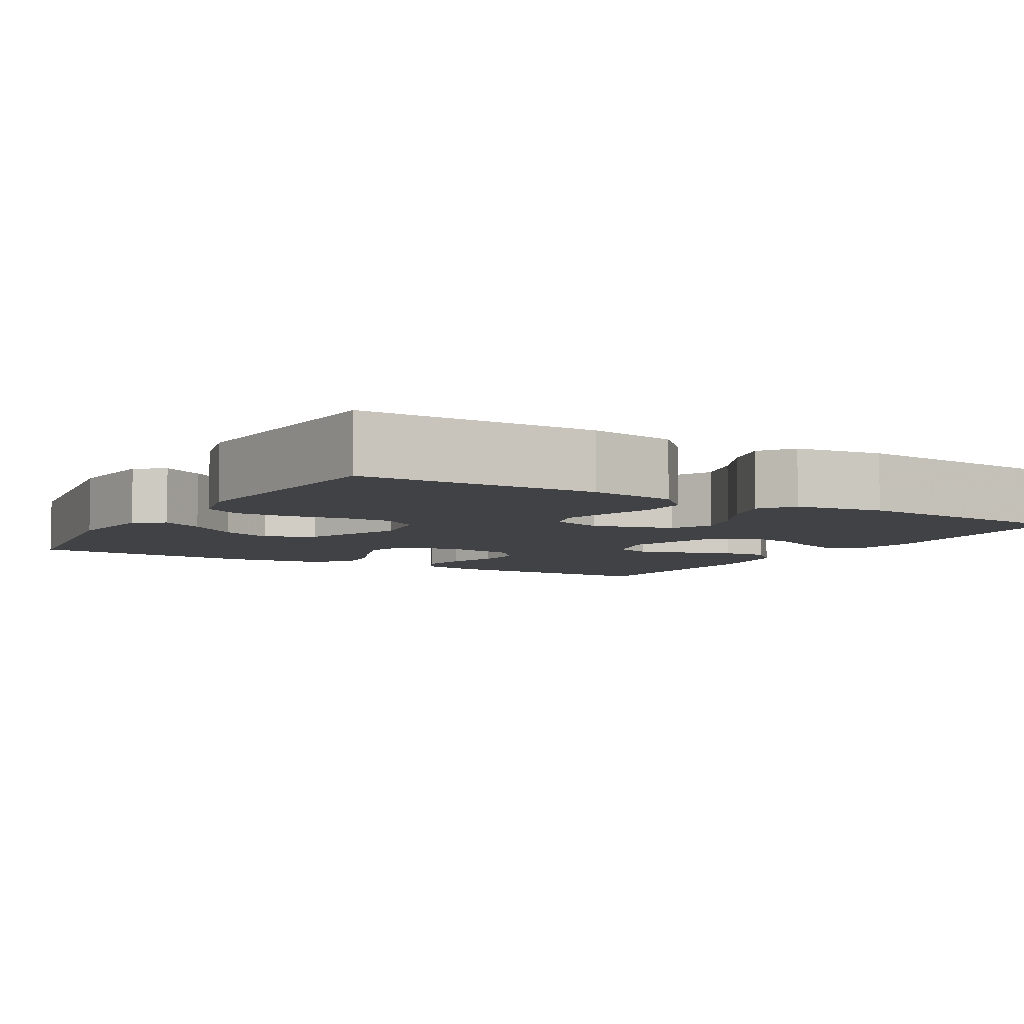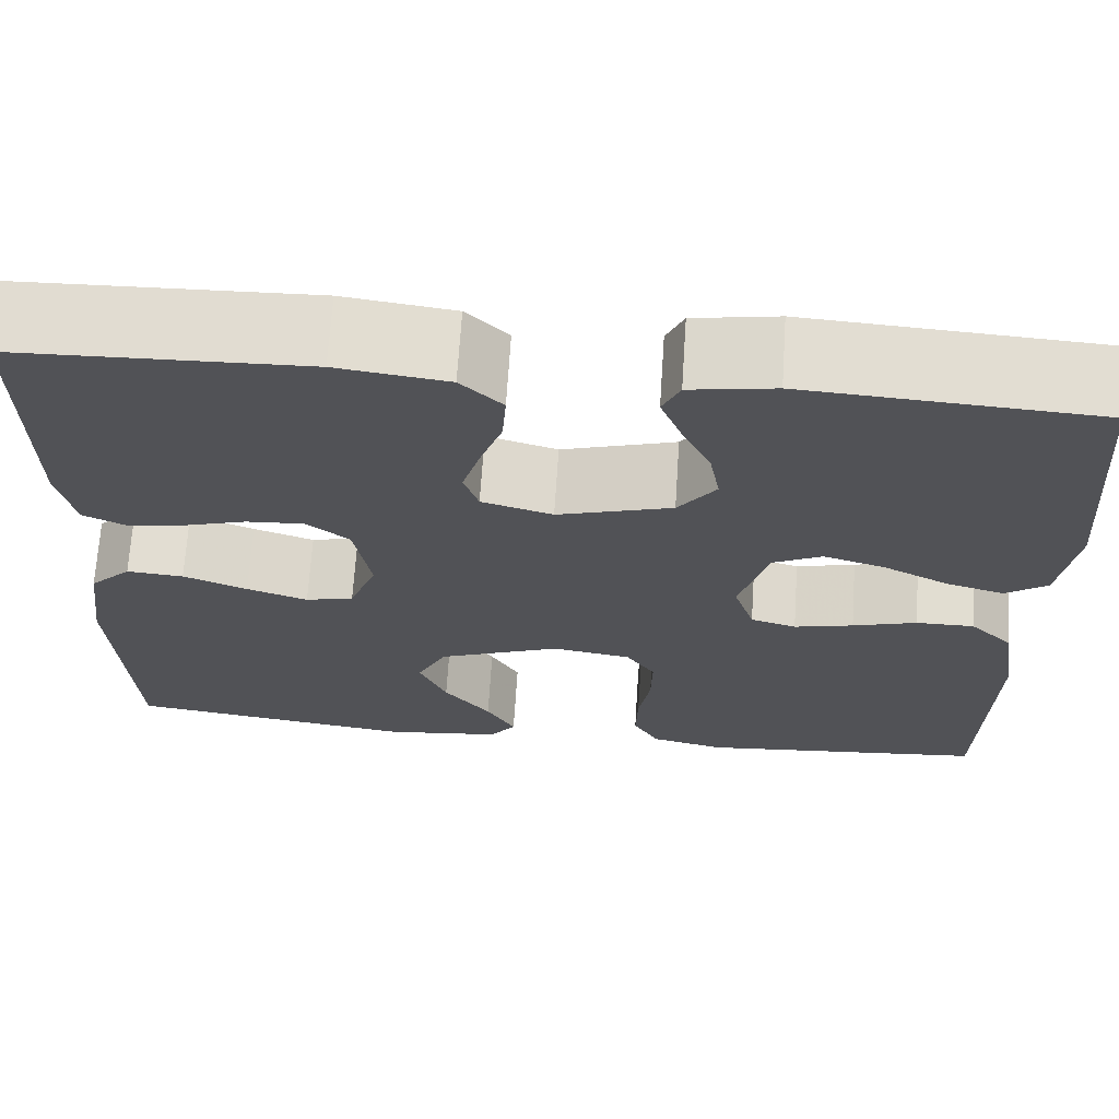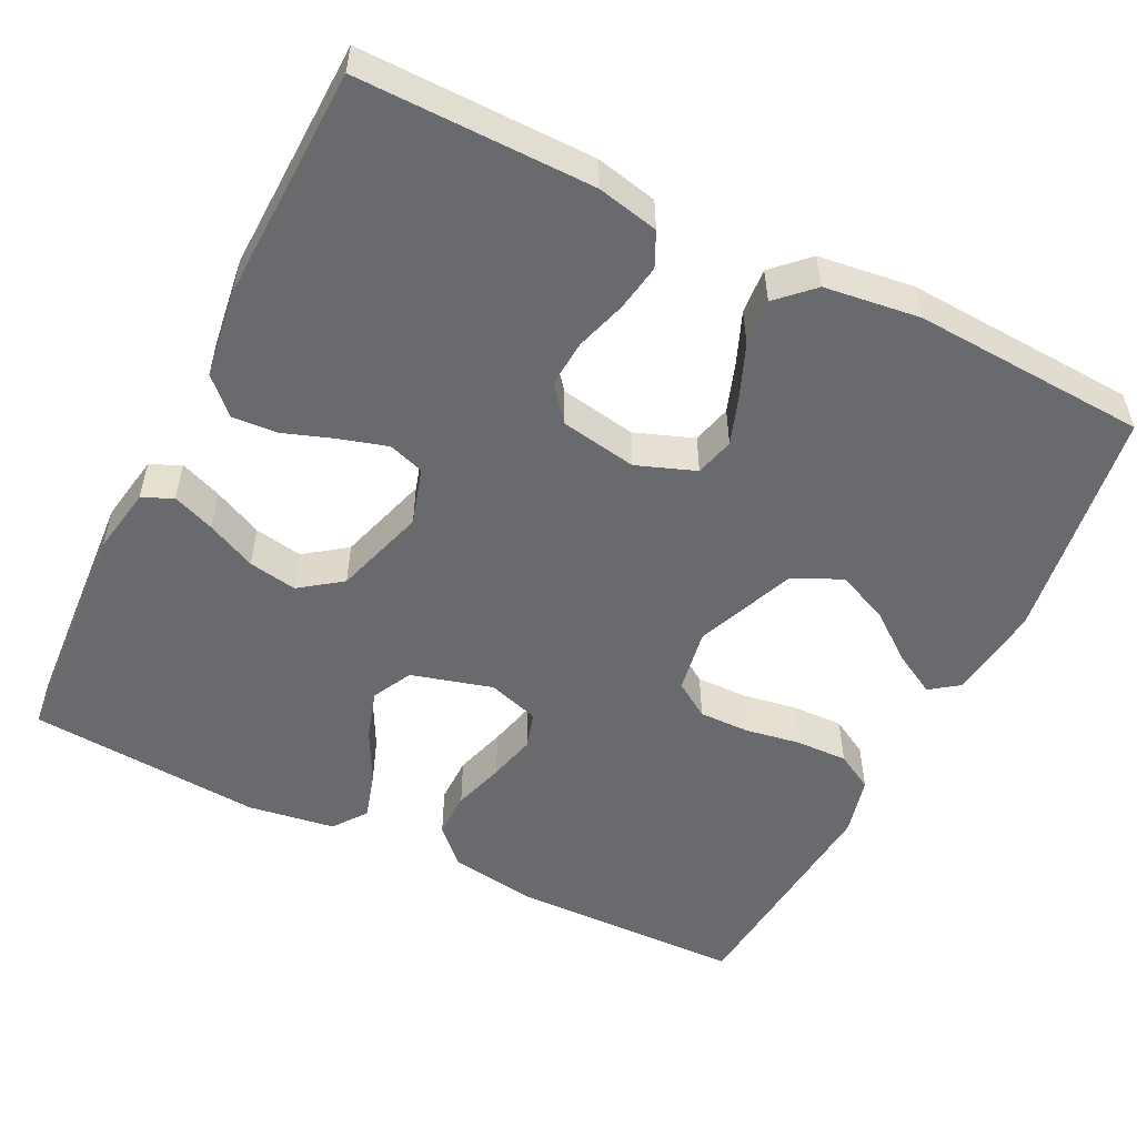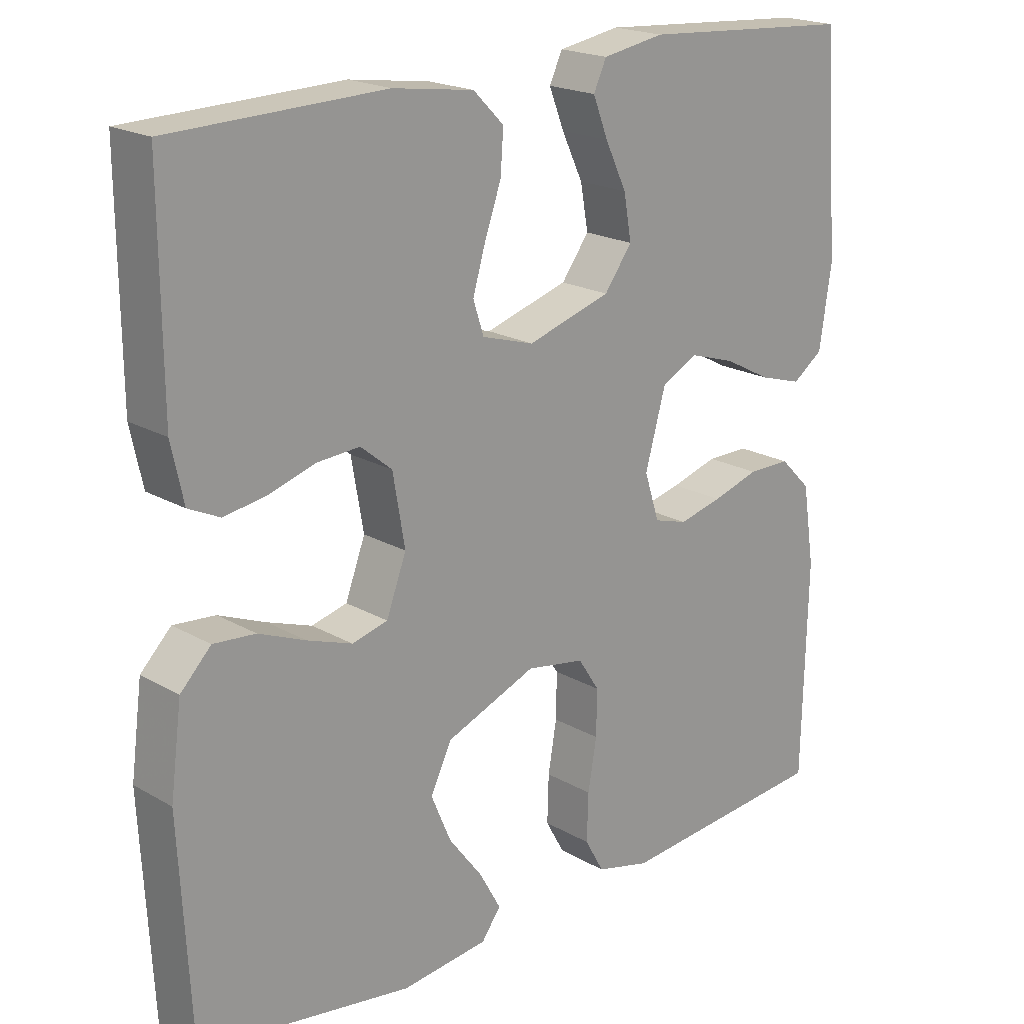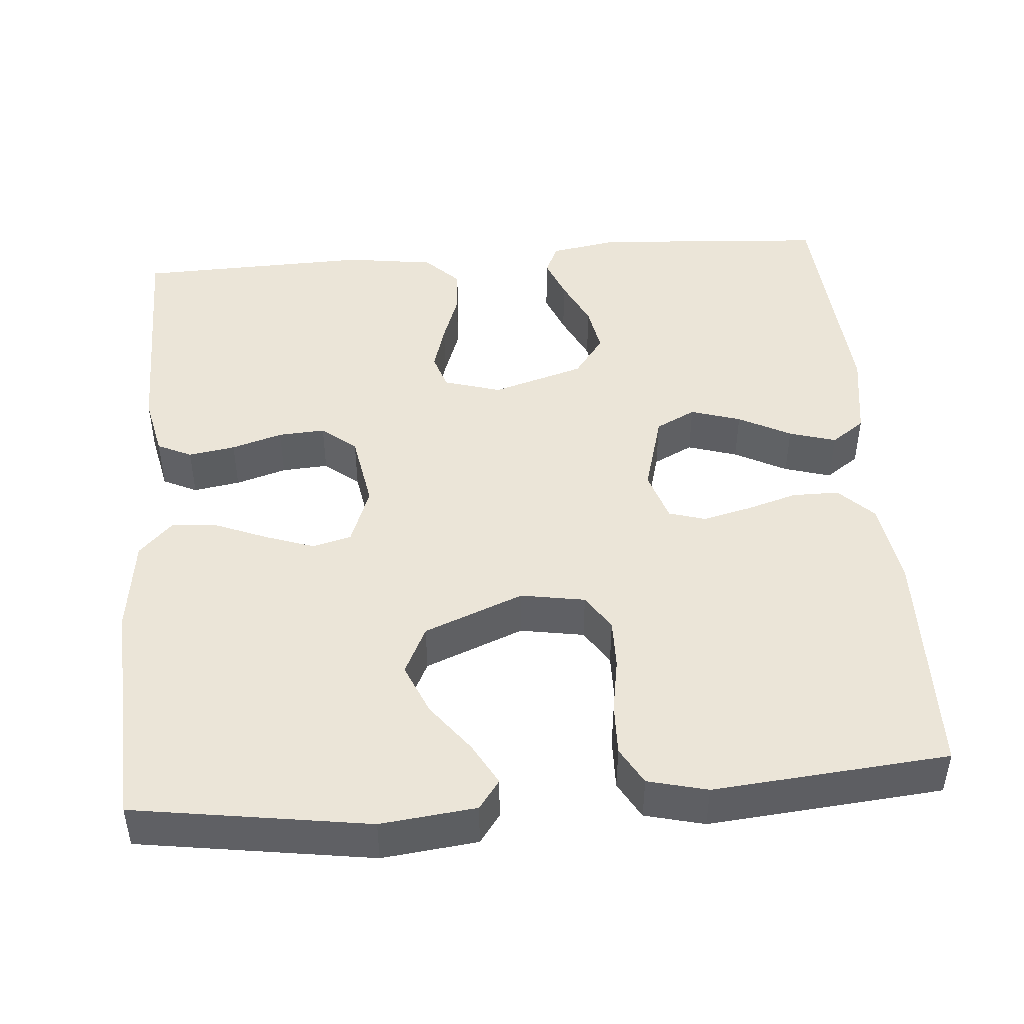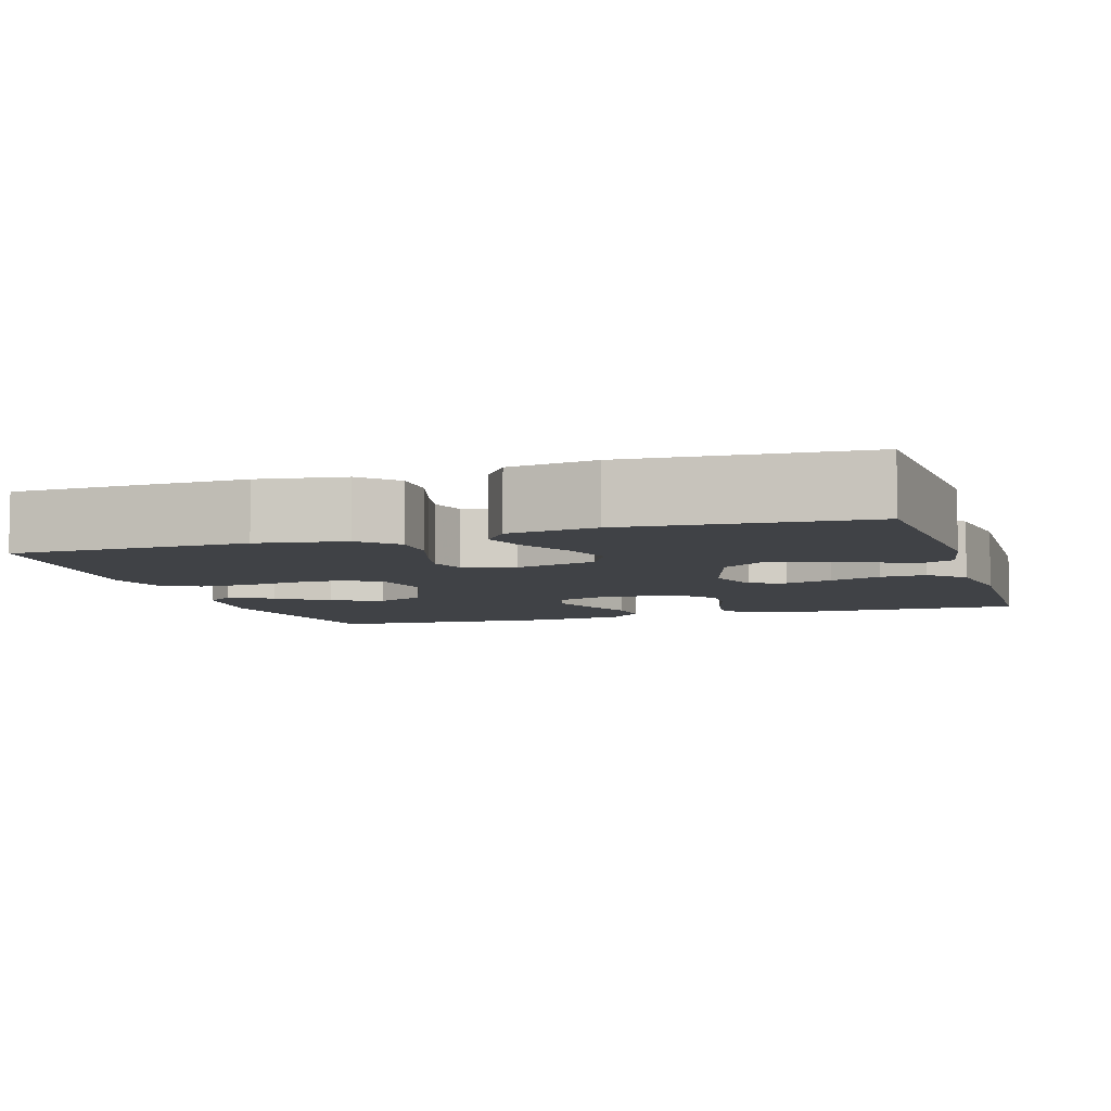
<metadata>
{"format":"obj","ext":"obj","renderer":"f3d","projection":"perspective","resolution":1024,"background":"white","views":[{"elev":-6.2,"azim":-120.5,"up":"+Y"},{"elev":68.7,"azim":-176.3,"up":"+Z"},{"elev":-53.0,"azim":63.5,"up":"+Y"},{"elev":19.9,"azim":136.6,"up":"+Z"},{"elev":46.0,"azim":175.4,"up":"+Y"},{"elev":-6.5,"azim":-72.5,"up":"+Y"}]}
</metadata>
<code>
v -0.5 0.07 -0.5
v -0.507 0.07 -0.2
v -0.49 0.07 -0.089
v -0.446 0.07 -0.045
v -0.386 0.07 -0.045
v -0.32 0.07 -0.065
v -0.259 0.07 -0.08
v -0.212 0.07 -0.066
v -0.191 0.07 0
v -0.22 0.07 0.104
v -0.271 0.07 0.13
v -0.335 0.07 0.11
v -0.402 0.07 0.075
v -0.462 0.07 0.057
v -0.505 0.07 0.088
v -0.522 0.07 0.2
v -0.5 0.07 0.5
v -0.2 0.07 0.52
v -0.113 0.07 0.505
v -0.095 0.07 0.466
v -0.116 0.07 0.412
v -0.146 0.07 0.349
v -0.157 0.07 0.287
v -0.118 0.07 0.234
v 0 0.07 0.198
v 0.073 0.07 0.22
v 0.088 0.07 0.266
v 0.07 0.07 0.327
v 0.047 0.07 0.392
v 0.043 0.07 0.45
v 0.086 0.07 0.493
v 0.2 0.07 0.509
v 0.5 0.07 0.5
v 0.498 0.07 0.2
v 0.481 0.07 0.121
v 0.437 0.07 0.1
v 0.377 0.07 0.11
v 0.312 0.07 0.13
v 0.252 0.07 0.134
v 0.208 0.07 0.098
v 0.191 0.07 0
v 0.219 0.07 -0.075
v 0.269 0.07 -0.088
v 0.332 0.07 -0.066
v 0.398 0.07 -0.039
v 0.457 0.07 -0.034
v 0.5 0.07 -0.078
v 0.516 0.07 -0.2
v 0.5 0.07 -0.5
v 0.2 0.07 -0.545
v 0.078 0.07 -0.531
v 0.051 0.07 -0.494
v 0.081 0.07 -0.44
v 0.129 0.07 -0.377
v 0.157 0.07 -0.311
v 0.127 0.07 -0.249
v 0 0.07 -0.198
v -0.082 0.07 -0.212
v -0.112 0.07 -0.258
v -0.111 0.07 -0.322
v -0.099 0.07 -0.393
v -0.097 0.07 -0.46
v -0.124 0.07 -0.508
v -0.2 0.07 -0.527
v -0.5 0 -0.5
v -0.507 0 -0.2
v -0.49 0 -0.089
v -0.446 0 -0.045
v -0.386 0 -0.045
v -0.32 0 -0.065
v -0.259 0 -0.08
v -0.212 0 -0.066
v -0.191 0 0
v -0.22 0 0.104
v -0.271 0 0.13
v -0.335 0 0.11
v -0.402 0 0.075
v -0.462 0 0.057
v -0.505 0 0.088
v -0.522 0 0.2
v -0.5 0 0.5
v -0.2 0 0.52
v -0.113 0 0.505
v -0.095 0 0.466
v -0.116 0 0.412
v -0.146 0 0.349
v -0.157 0 0.287
v -0.118 0 0.234
v 0 0 0.198
v 0.073 0 0.22
v 0.088 0 0.266
v 0.07 0 0.327
v 0.047 0 0.392
v 0.043 0 0.45
v 0.086 0 0.493
v 0.2 0 0.509
v 0.5 0 0.5
v 0.498 0 0.2
v 0.481 0 0.121
v 0.437 0 0.1
v 0.377 0 0.11
v 0.312 0 0.13
v 0.252 0 0.134
v 0.208 0 0.098
v 0.191 0 0
v 0.219 0 -0.075
v 0.269 0 -0.088
v 0.332 0 -0.066
v 0.398 0 -0.039
v 0.457 0 -0.034
v 0.5 0 -0.078
v 0.516 0 -0.2
v 0.5 0 -0.5
v 0.2 0 -0.545
v 0.078 0 -0.531
v 0.051 0 -0.494
v 0.081 0 -0.44
v 0.129 0 -0.377
v 0.157 0 -0.311
v 0.127 0 -0.249
v 0 0 -0.198
v -0.082 0 -0.212
v -0.112 0 -0.258
v -0.111 0 -0.322
v -0.099 0 -0.393
v -0.097 0 -0.46
v -0.124 0 -0.508
v -0.2 0 -0.527
f 4 5 6
f 3 4 6
f 2 3 6
f 1 2 6
f 64 1 6
f 63 64 6
f 62 63 6
f 61 62 6
f 60 61 6
f 59 60 6 7
f 58 59 7 8
f 57 58 8 9
f 56 57 9 10
f 52 53 54
f 51 52 54
f 50 51 54
f 49 50 54
f 48 49 54
f 47 48 54
f 46 47 54
f 45 46 54
f 44 45 54 55
f 43 44 55 56
f 36 37 38
f 35 36 38
f 34 35 38
f 33 34 38
f 32 33 38
f 31 32 38
f 30 31 38
f 29 30 38
f 28 29 38
f 27 28 38 39
f 26 27 39 40
f 20 21 22
f 19 20 22
f 18 19 22
f 17 18 22
f 16 17 22
f 15 16 22
f 14 15 22
f 13 14 22
f 12 13 22
f 11 12 22 23
f 10 11 23 24
f 42 43 56
f 10 24 25
f 56 10 25
f 42 56 25
f 41 42 25
f 25 26 40 41
f 70 69 68
f 70 68 67
f 70 67 66
f 70 66 65
f 70 65 128
f 70 128 127
f 70 127 126
f 70 126 125
f 70 125 124
f 71 70 124 123
f 72 71 123 122
f 73 72 122 121
f 74 73 121 120
f 118 117 116
f 118 116 115
f 118 115 114
f 118 114 113
f 118 113 112
f 118 112 111
f 118 111 110
f 118 110 109
f 119 118 109 108
f 120 119 108 107
f 102 101 100
f 102 100 99
f 102 99 98
f 102 98 97
f 102 97 96
f 102 96 95
f 102 95 94
f 102 94 93
f 102 93 92
f 103 102 92 91
f 104 103 91 90
f 86 85 84
f 86 84 83
f 86 83 82
f 86 82 81
f 86 81 80
f 86 80 79
f 86 79 78
f 86 78 77
f 86 77 76
f 87 86 76 75
f 88 87 75 74
f 120 107 106
f 89 88 74
f 89 74 120
f 89 120 106
f 89 106 105
f 105 104 90 89
f 1 65 66 2
f 2 66 67 3
f 3 67 68 4
f 4 68 69 5
f 5 69 70 6
f 6 70 71 7
f 7 71 72 8
f 8 72 73 9
f 9 73 74 10
f 10 74 75 11
f 11 75 76 12
f 12 76 77 13
f 13 77 78 14
f 14 78 79 15
f 15 79 80 16
f 16 80 81 17
f 17 81 82 18
f 18 82 83 19
f 19 83 84 20
f 20 84 85 21
f 21 85 86 22
f 22 86 87 23
f 23 87 88 24
f 24 88 89 25
f 25 89 90 26
f 26 90 91 27
f 27 91 92 28
f 28 92 93 29
f 29 93 94 30
f 30 94 95 31
f 31 95 96 32
f 32 96 97 33
f 33 97 98 34
f 34 98 99 35
f 35 99 100 36
f 36 100 101 37
f 37 101 102 38
f 38 102 103 39
f 39 103 104 40
f 40 104 105 41
f 41 105 106 42
f 42 106 107 43
f 43 107 108 44
f 44 108 109 45
f 45 109 110 46
f 46 110 111 47
f 47 111 112 48
f 48 112 113 49
f 49 113 114 50
f 50 114 115 51
f 51 115 116 52
f 52 116 117 53
f 53 117 118 54
f 54 118 119 55
f 55 119 120 56
f 56 120 121 57
f 57 121 122 58
f 58 122 123 59
f 59 123 124 60
f 60 124 125 61
f 61 125 126 62
f 62 126 127 63
f 63 127 128 64
f 64 128 65 1

</code>
